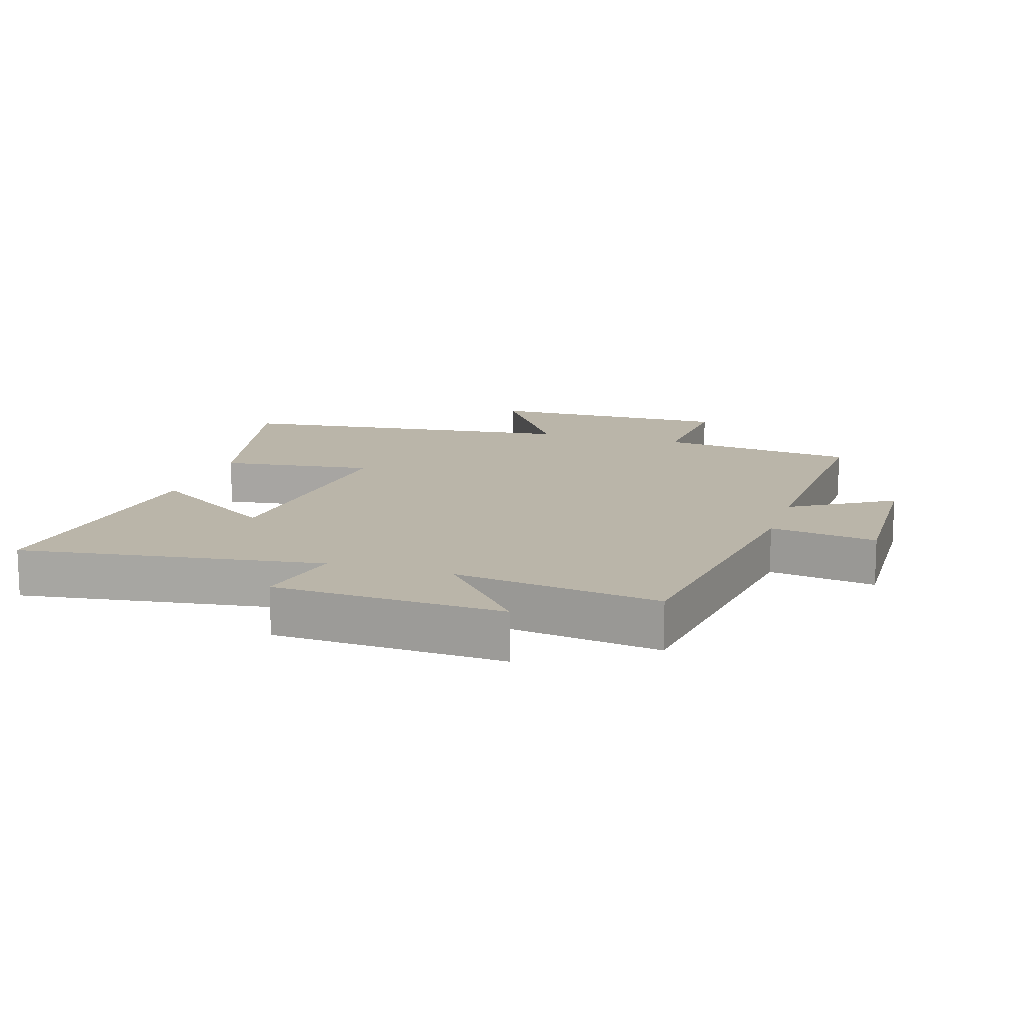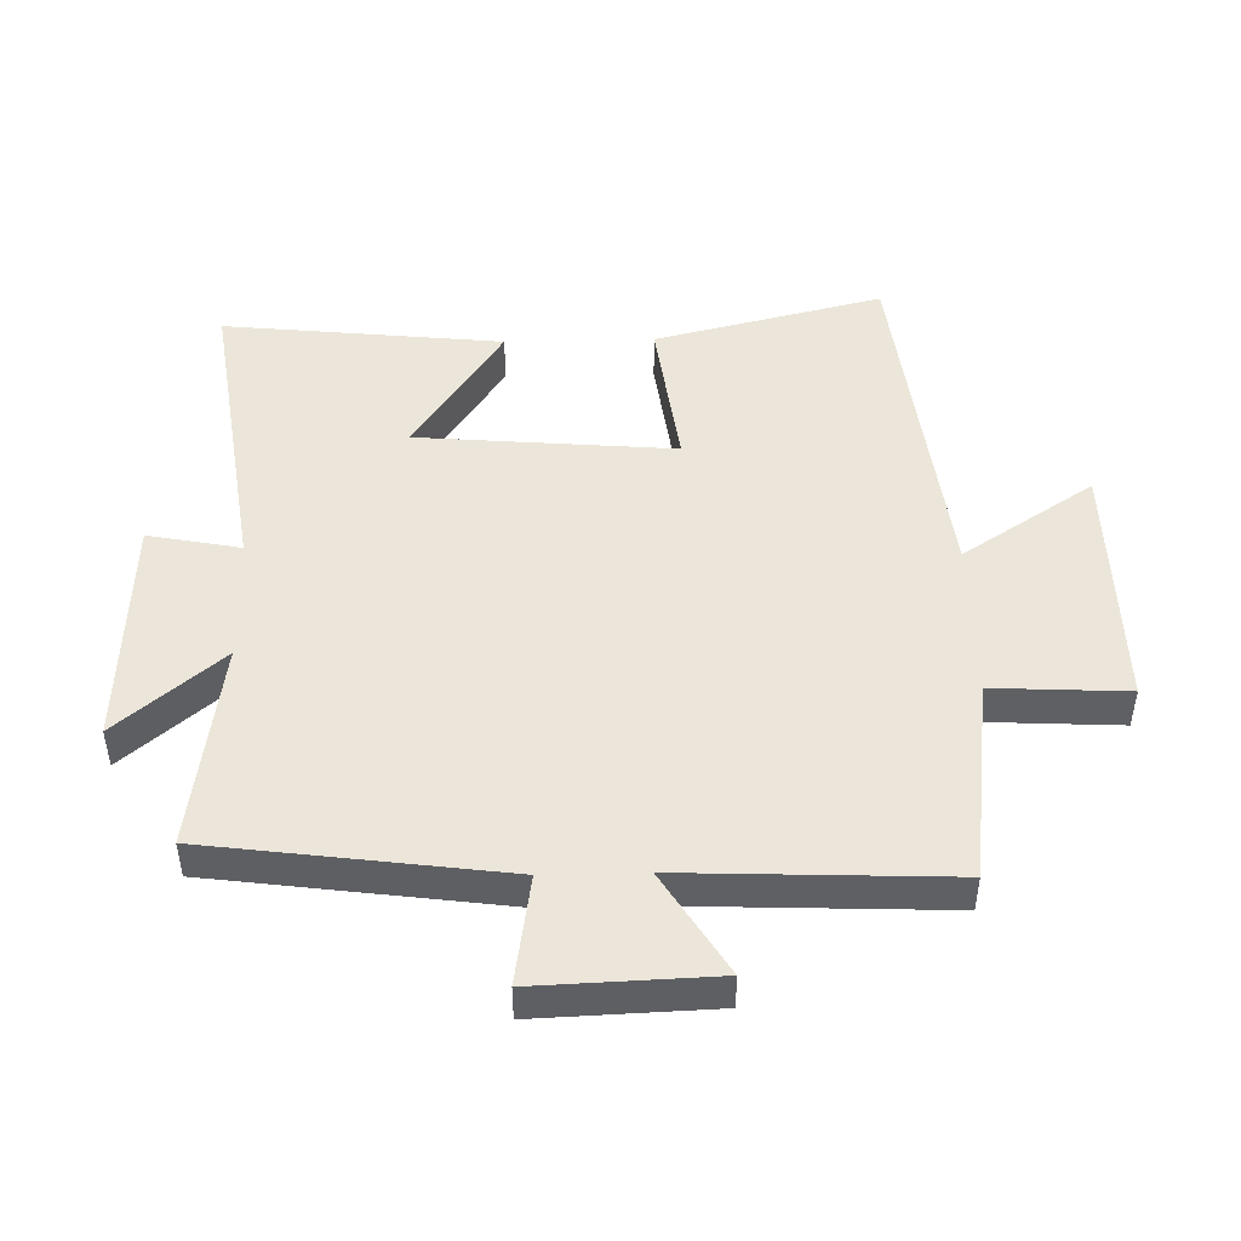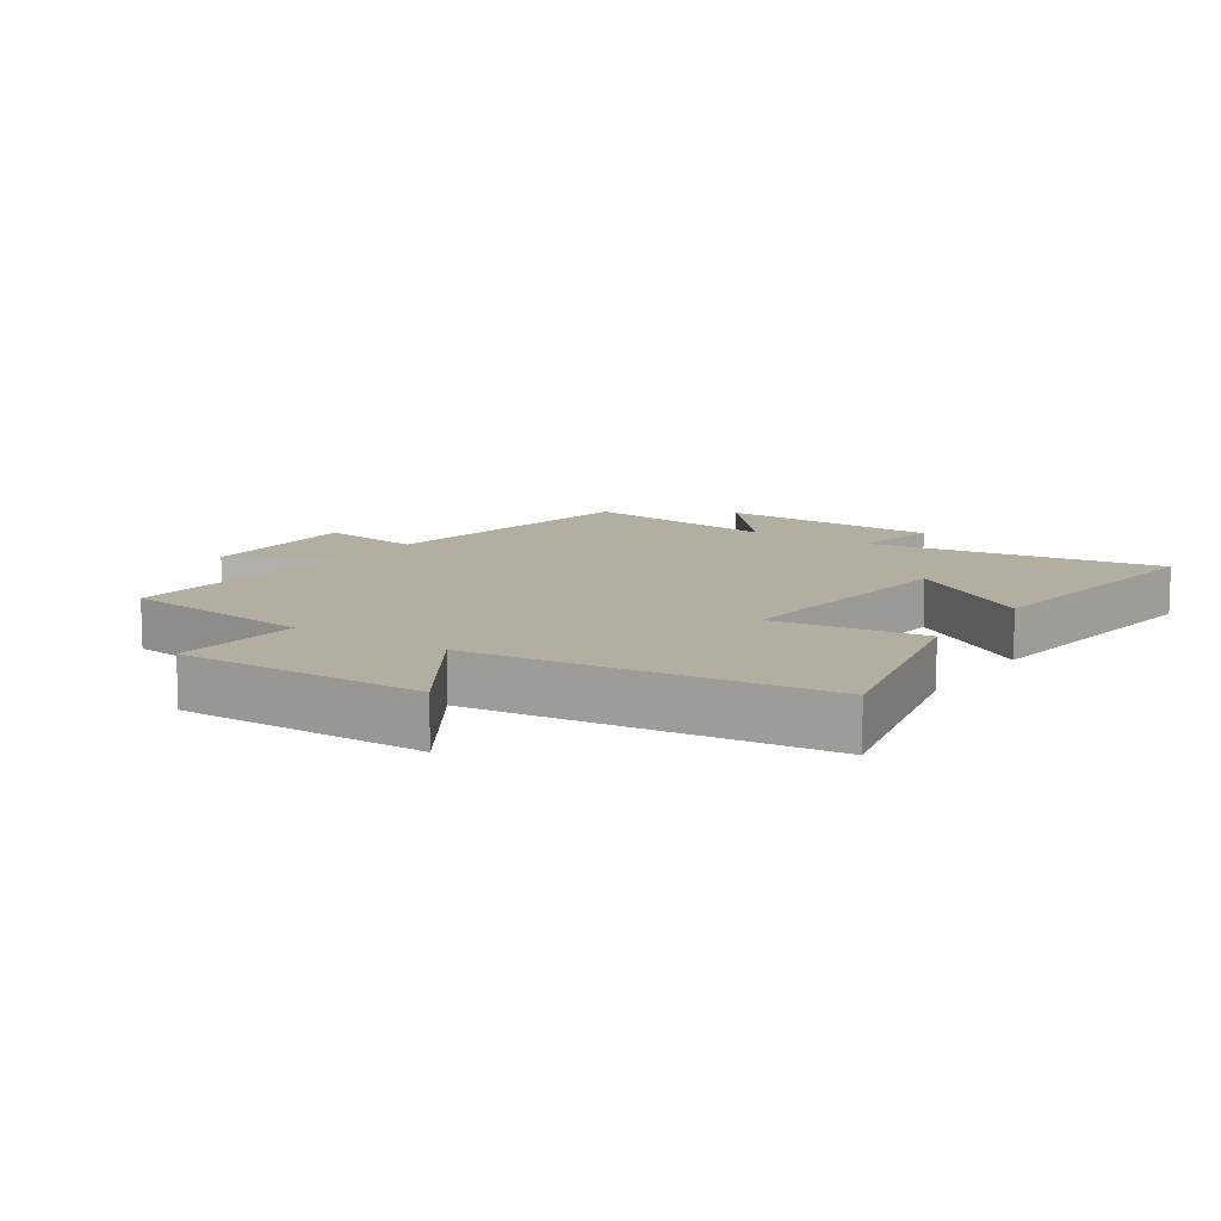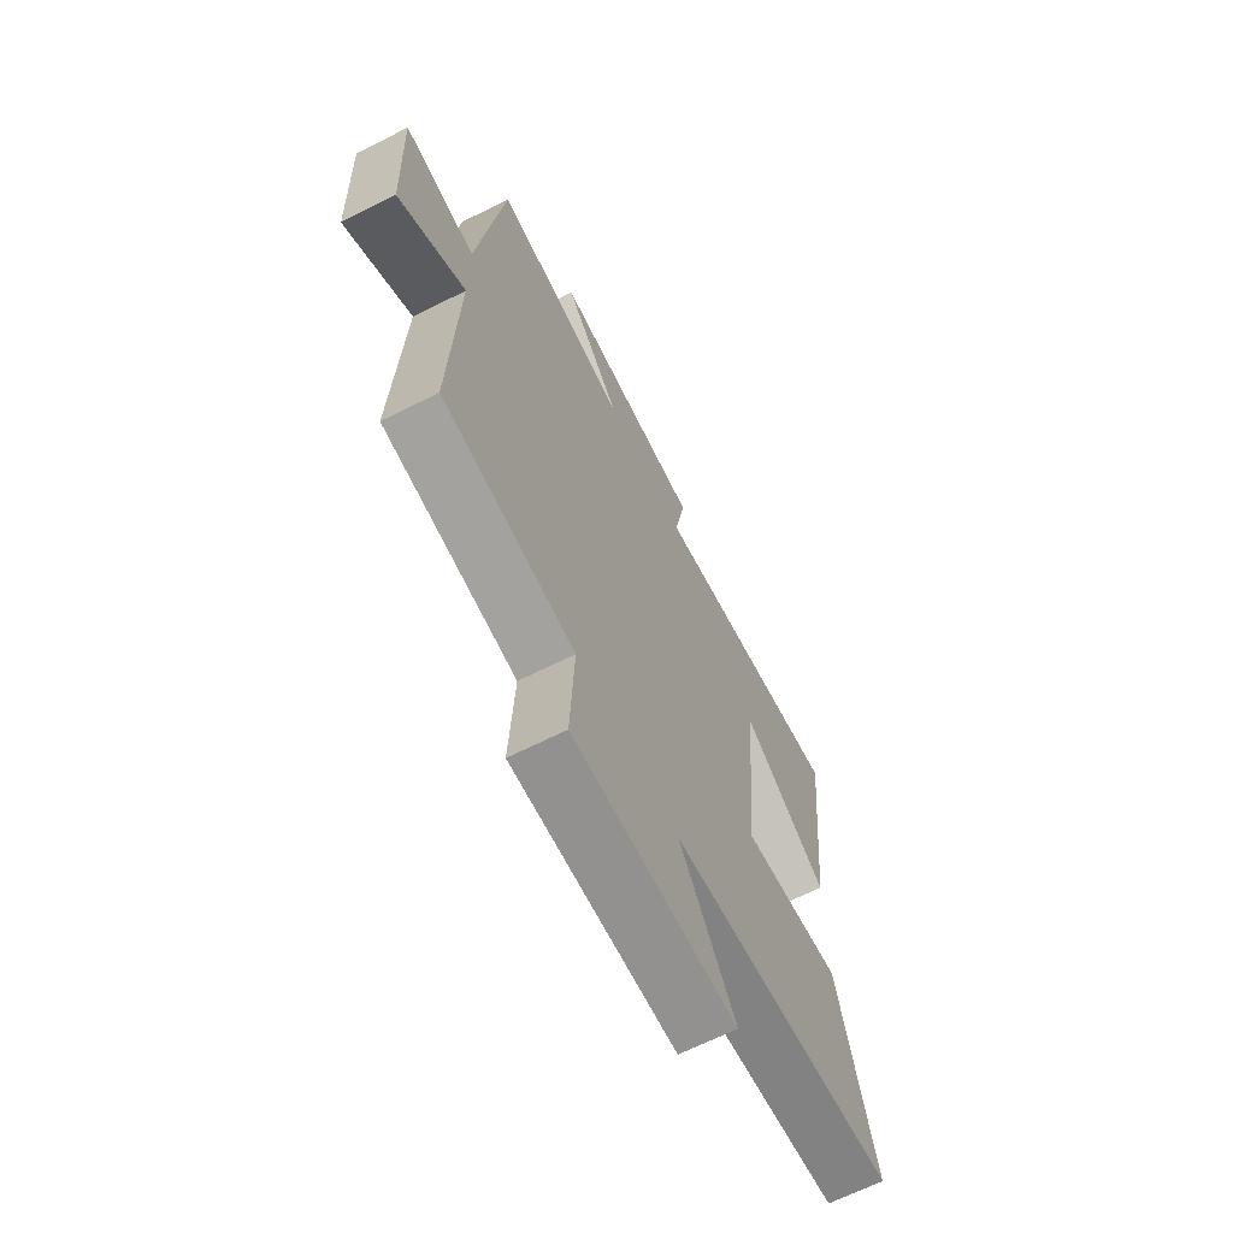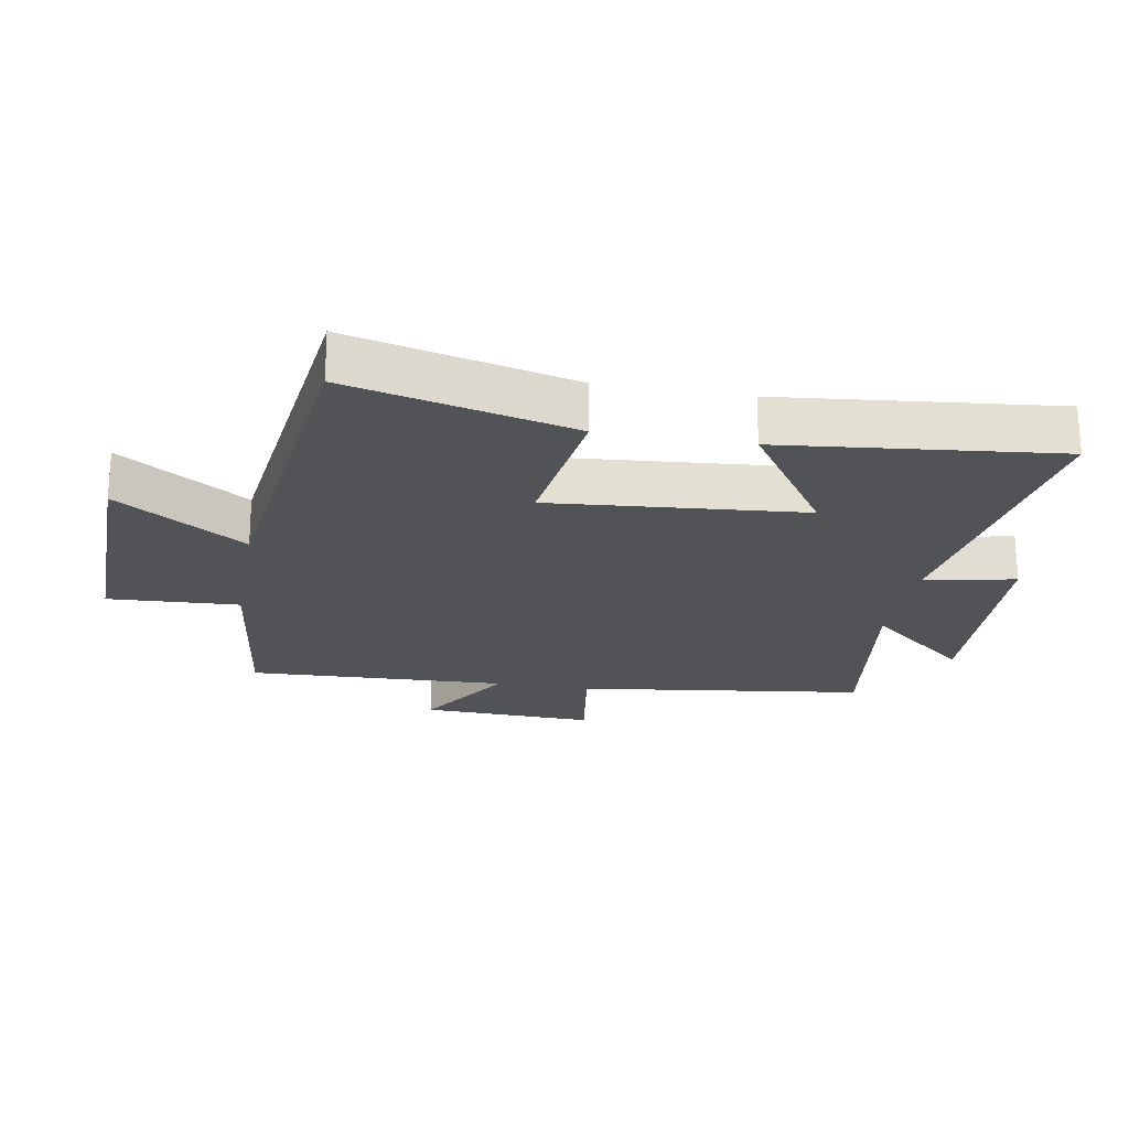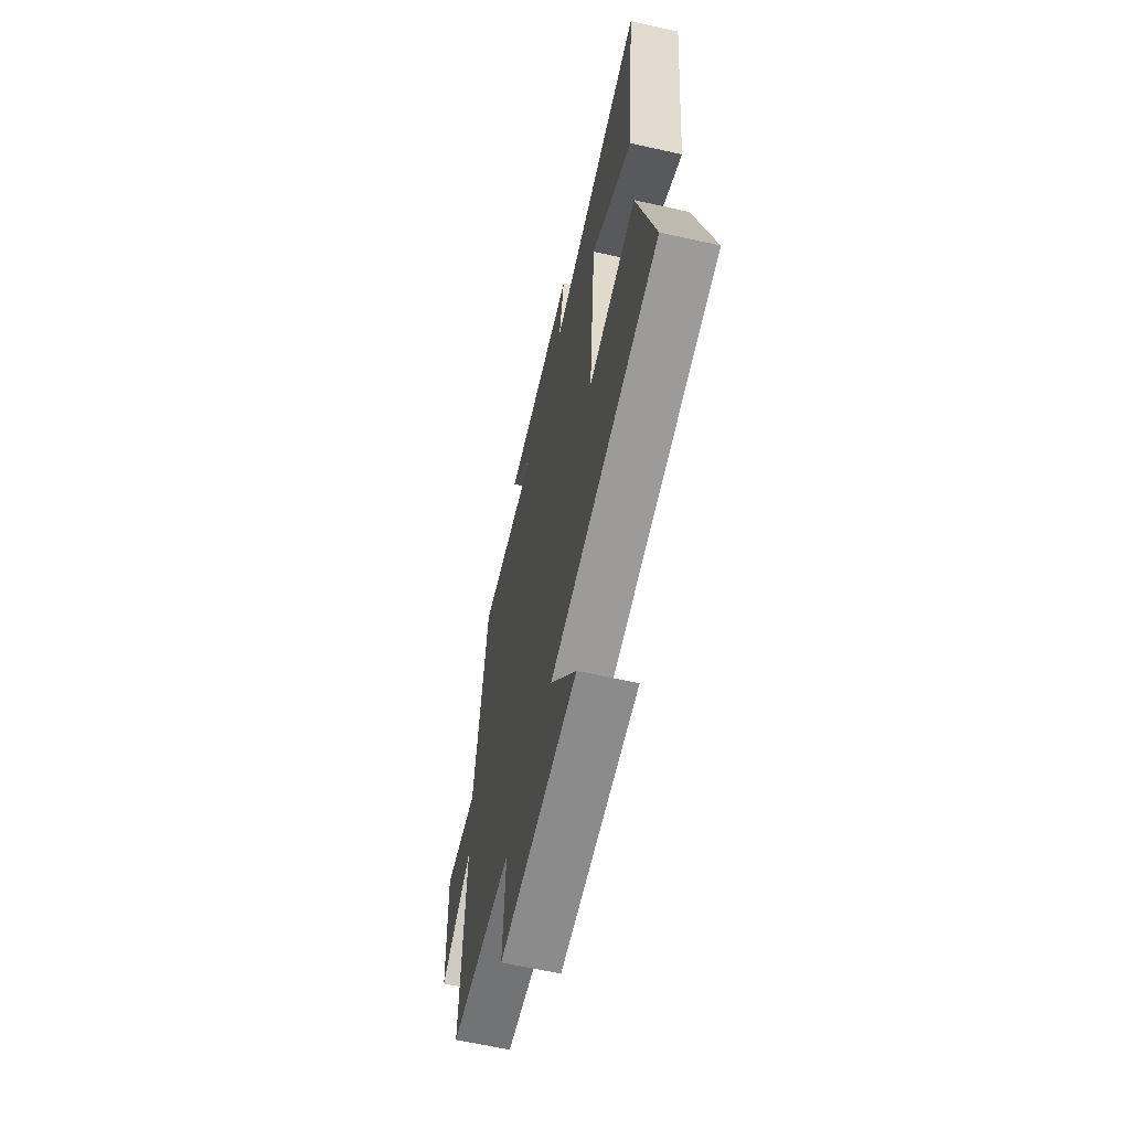
<metadata>
{"format":"obj","ext":"obj","renderer":"f3d","projection":"perspective","resolution":1024,"background":"white","views":[{"elev":13.6,"azim":17.5,"up":"+Y"},{"elev":47.6,"azim":88.6,"up":"+Y"},{"elev":10.8,"azim":-145.8,"up":"+Y"},{"elev":-66.6,"azim":116.7,"up":"+Z"},{"elev":-22.1,"azim":-100.1,"up":"+Y"},{"elev":-63.2,"azim":-102.7,"up":"+Z"}]}
</metadata>
<code>
v 0.517 0.07 -0.46
v 0.206 0.07 -0.5
v 0.217 0.07 -0.705
v -0.171 0.07 -0.701
v -0.04 0.07 -0.5
v -0.585 0.07 -0.436
v -0.5 0.07 -0.087
v -0.261 0.07 -0.118
v -0.295 0.07 0.276
v -0.5 0.07 0.139
v -0.546 0.07 0.567
v -0.077 0.07 0.5
v -0.105 0.07 0.641
v 0.253 0.07 0.659
v 0.119 0.07 0.5
v 0.439 0.07 0.547
v 0.5 0.07 0.097
v 0.667 0.07 0.123
v 0.657 0.07 -0.149
v 0.5 0.07 -0.053
v 0.517 0 -0.46
v 0.206 0 -0.5
v 0.217 0 -0.705
v -0.171 0 -0.701
v -0.04 0 -0.5
v -0.585 0 -0.436
v -0.5 0 -0.087
v -0.261 0 -0.118
v -0.295 0 0.276
v -0.5 0 0.139
v -0.546 0 0.567
v -0.077 0 0.5
v -0.105 0 0.641
v 0.253 0 0.659
v 0.119 0 0.5
v 0.439 0 0.547
v 0.5 0 0.097
v 0.667 0 0.123
v 0.657 0 -0.149
v 0.5 0 -0.053
f 17 18 19 20
f 15 16 17 20
f 15 20 1 2
f 12 13 14 15
f 12 15 2 3
f 9 10 11 12
f 8 9 12 3
f 5 6 7 8
f 5 8 3
f 3 4 5
f 40 39 38 37
f 40 37 36 35
f 22 21 40 35
f 35 34 33 32
f 23 22 35 32
f 32 31 30 29
f 23 32 29 28
f 28 27 26 25
f 23 28 25
f 25 24 23
f 1 21 22 2
f 2 22 23 3
f 3 23 24 4
f 4 24 25 5
f 5 25 26 6
f 6 26 27 7
f 7 27 28 8
f 8 28 29 9
f 9 29 30 10
f 10 30 31 11
f 11 31 32 12
f 12 32 33 13
f 13 33 34 14
f 14 34 35 15
f 15 35 36 16
f 16 36 37 17
f 17 37 38 18
f 18 38 39 19
f 19 39 40 20
f 20 40 21 1

</code>
